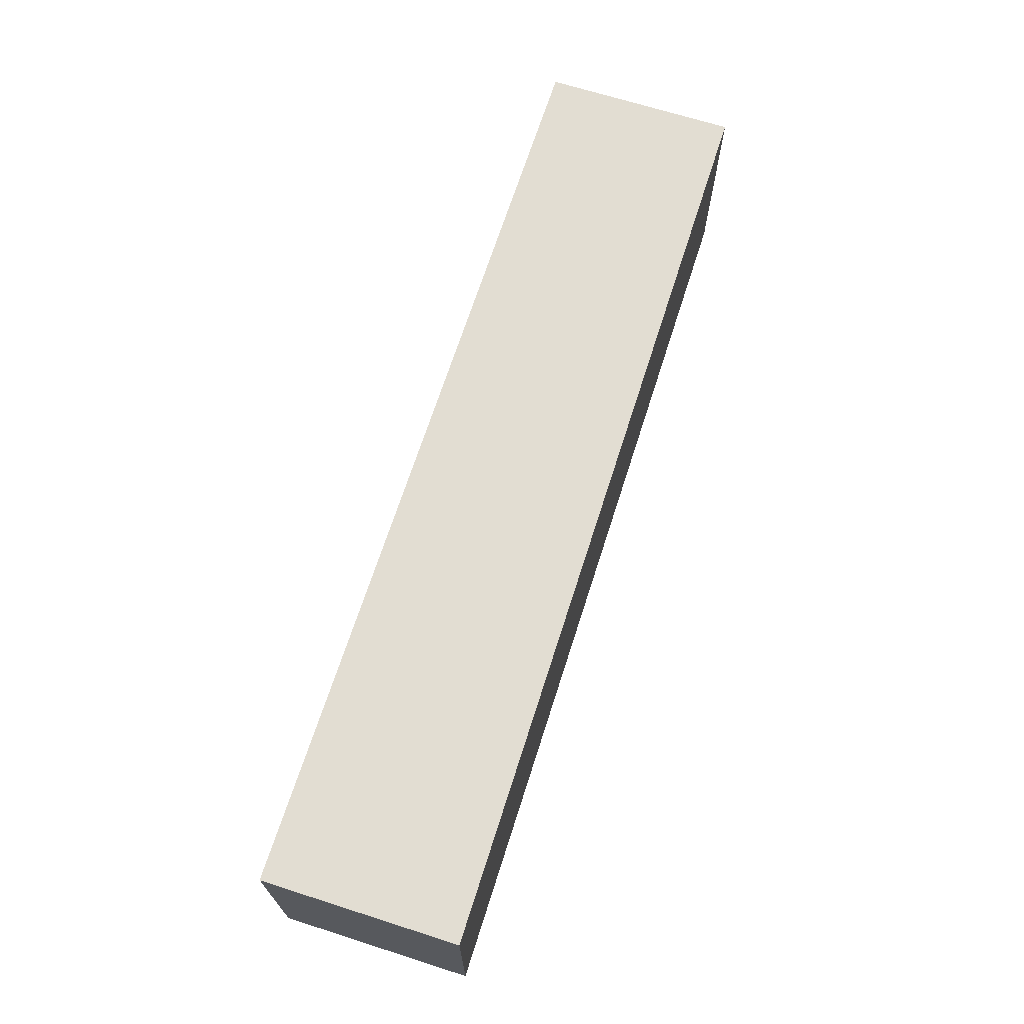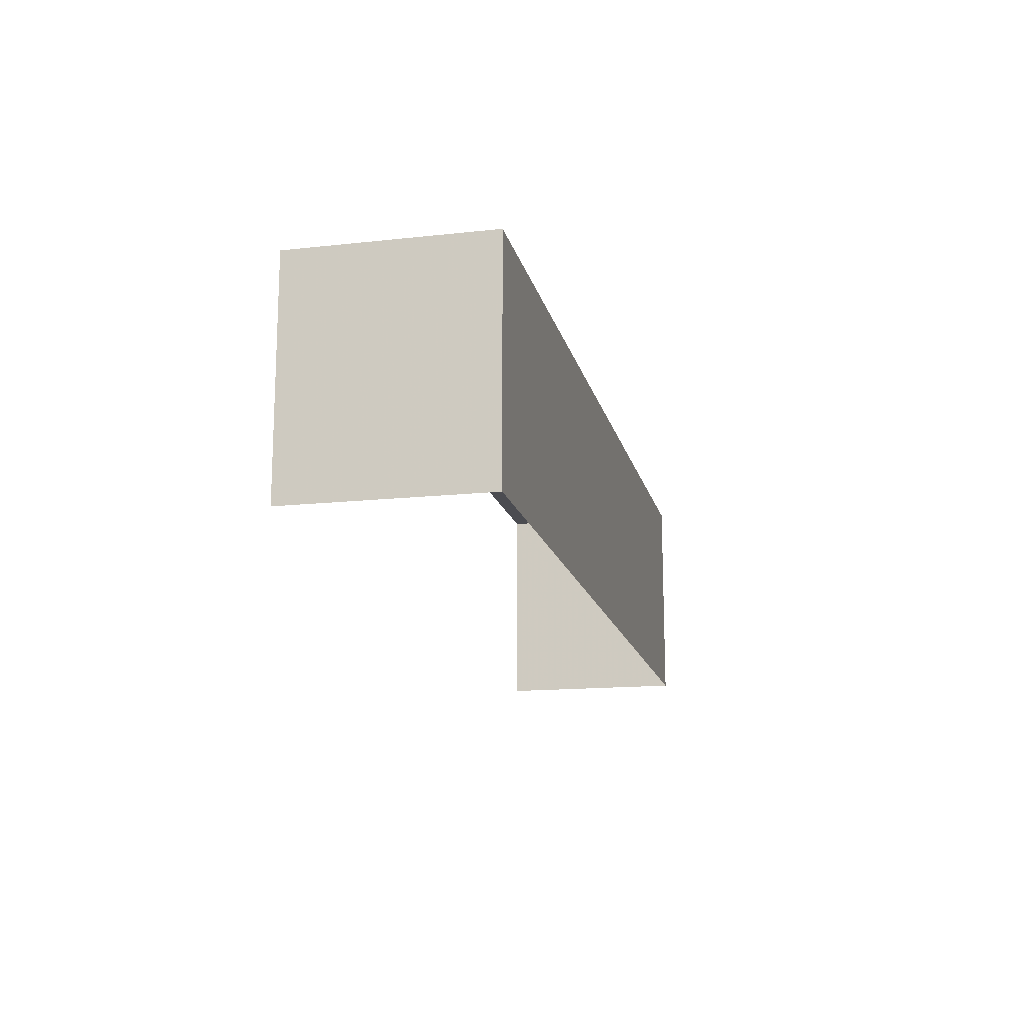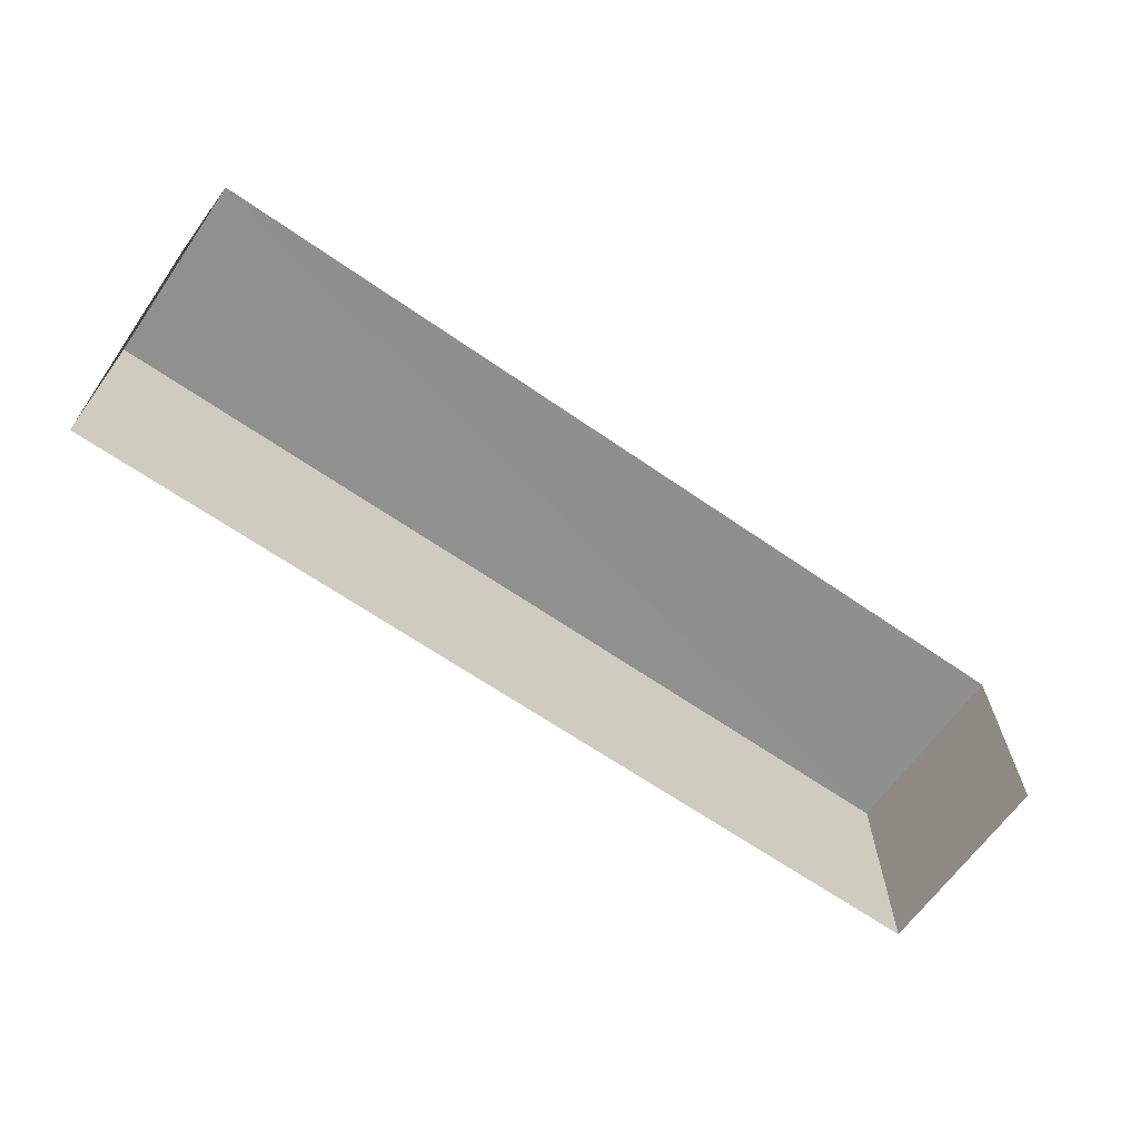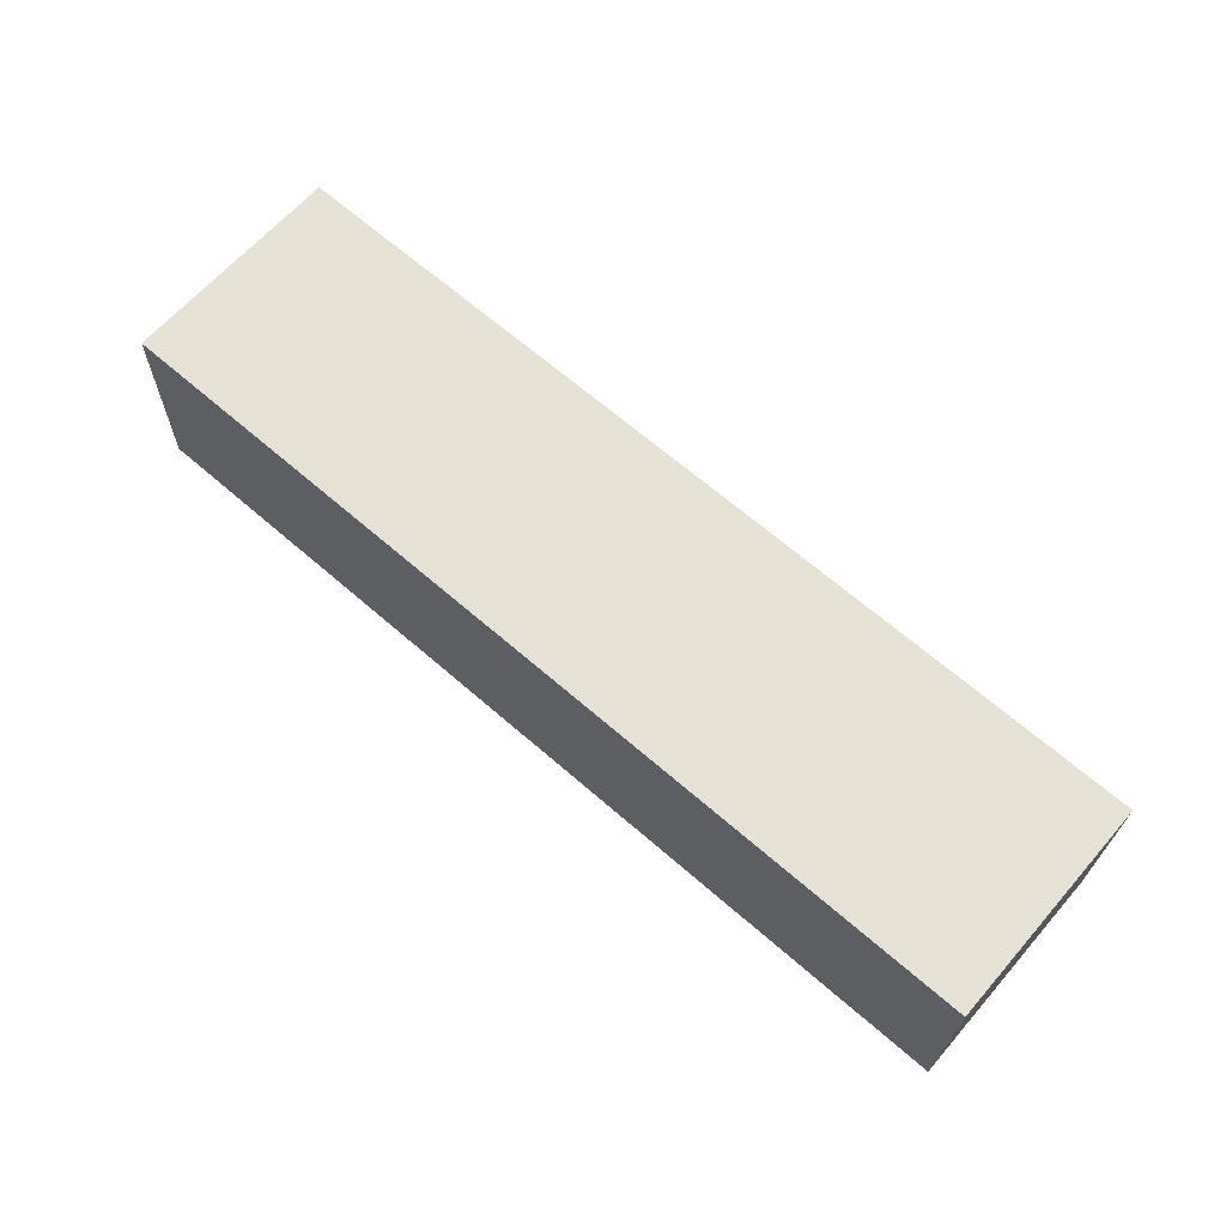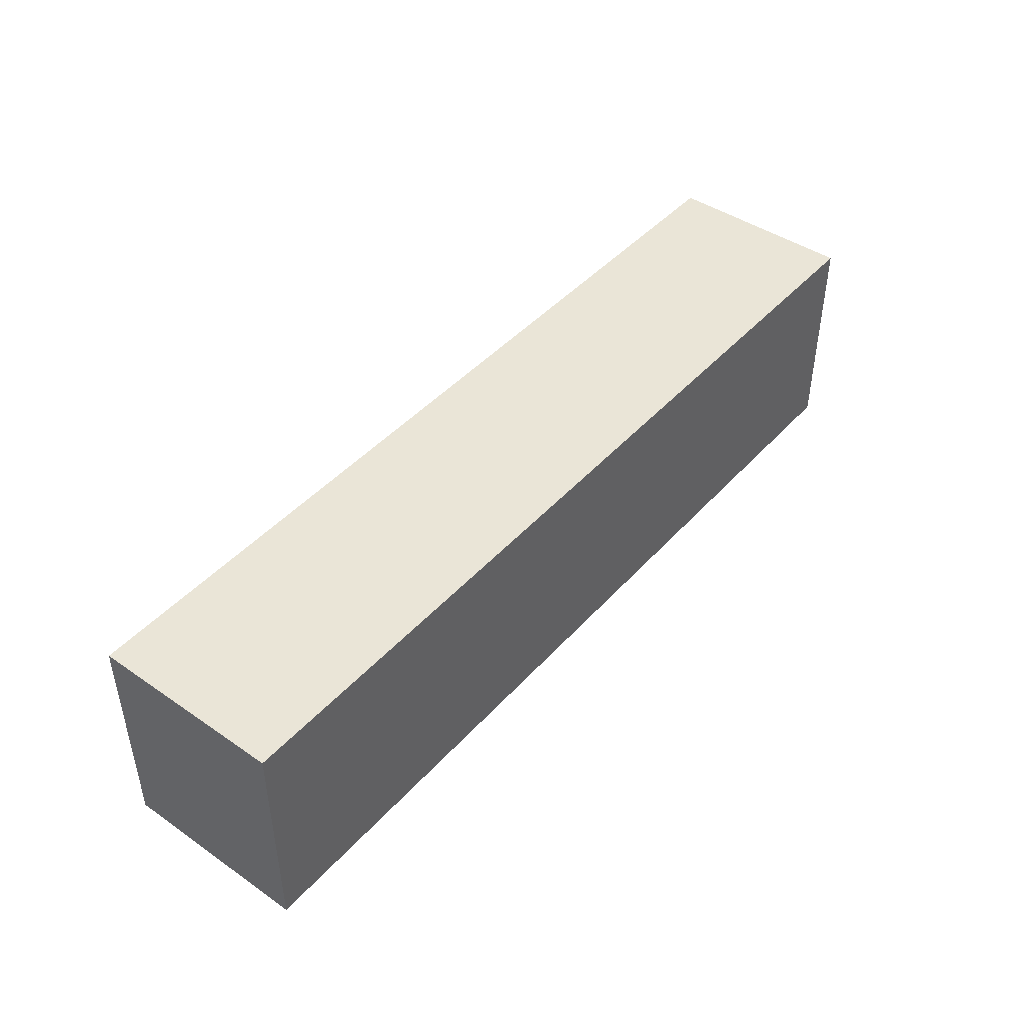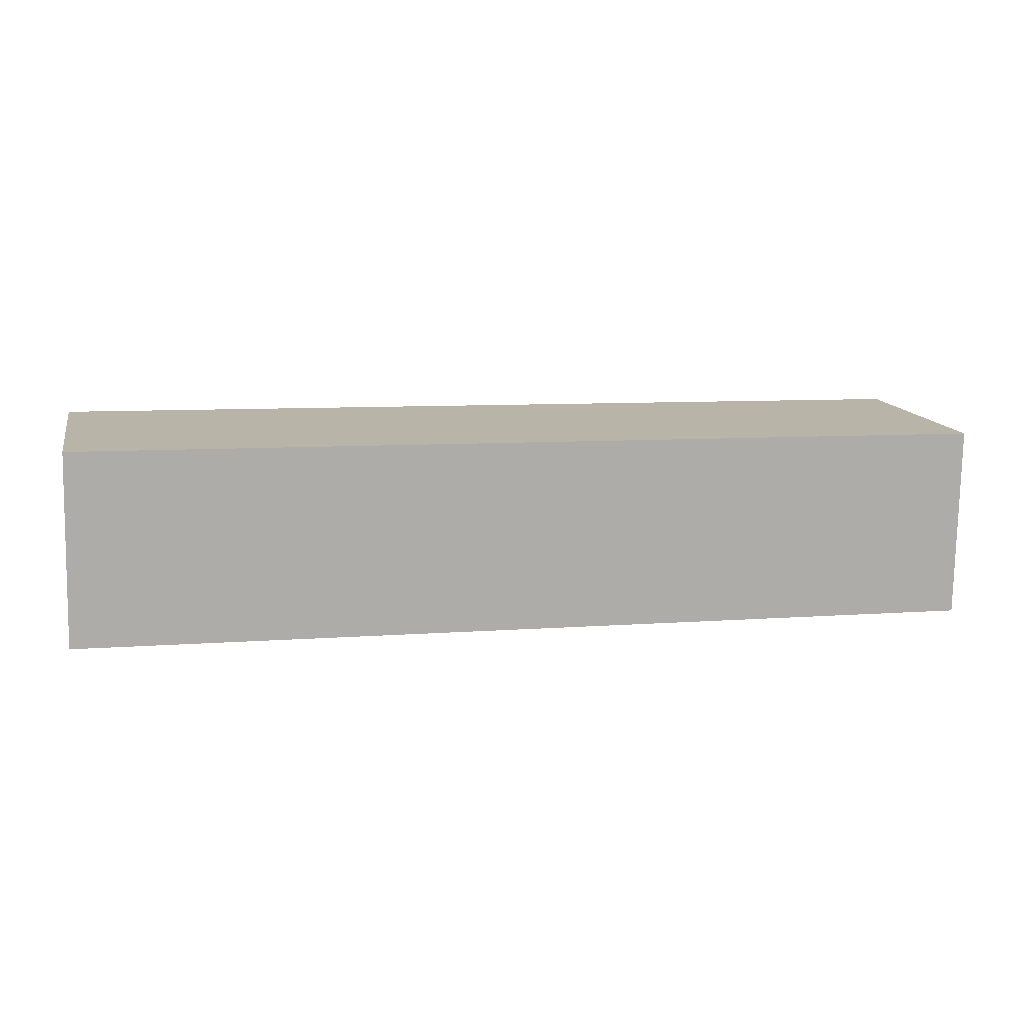
<metadata>
{"format":"obj","ext":"obj","renderer":"f3d","projection":"perspective","resolution":1024,"background":"white","views":[{"elev":68.2,"azim":106.6,"up":"+Z"},{"elev":-15.4,"azim":101.7,"up":"+Z"},{"elev":-65.4,"azim":-36.0,"up":"+Z"},{"elev":64.6,"azim":41.1,"up":"+Y"},{"elev":44.4,"azim":127.5,"up":"+Z"},{"elev":13.1,"azim":-12.2,"up":"+Y"}]}
</metadata>
<code>
v -2.254e+05 -1.269e+05 15.69
v -2.254e+05 -1.269e+05 15.69
v -2.254e+05 -1.269e+05 15.69
v -2.254e+05 -1.269e+05 15.69
v -2.254e+05 -1.269e+05 18.59
v -2.254e+05 -1.269e+05 18.59
v -2.254e+05 -1.269e+05 18.59
v -2.254e+05 -1.269e+05 18.59
f 1 2 3
f 4 1 3
f 6 1 4
f 6 5 1
f 5 6 7
f 8 5 7
f 7 4 3
f 7 6 4
f 5 2 1
f 5 8 2
f 8 3 2
f 8 7 3

</code>
